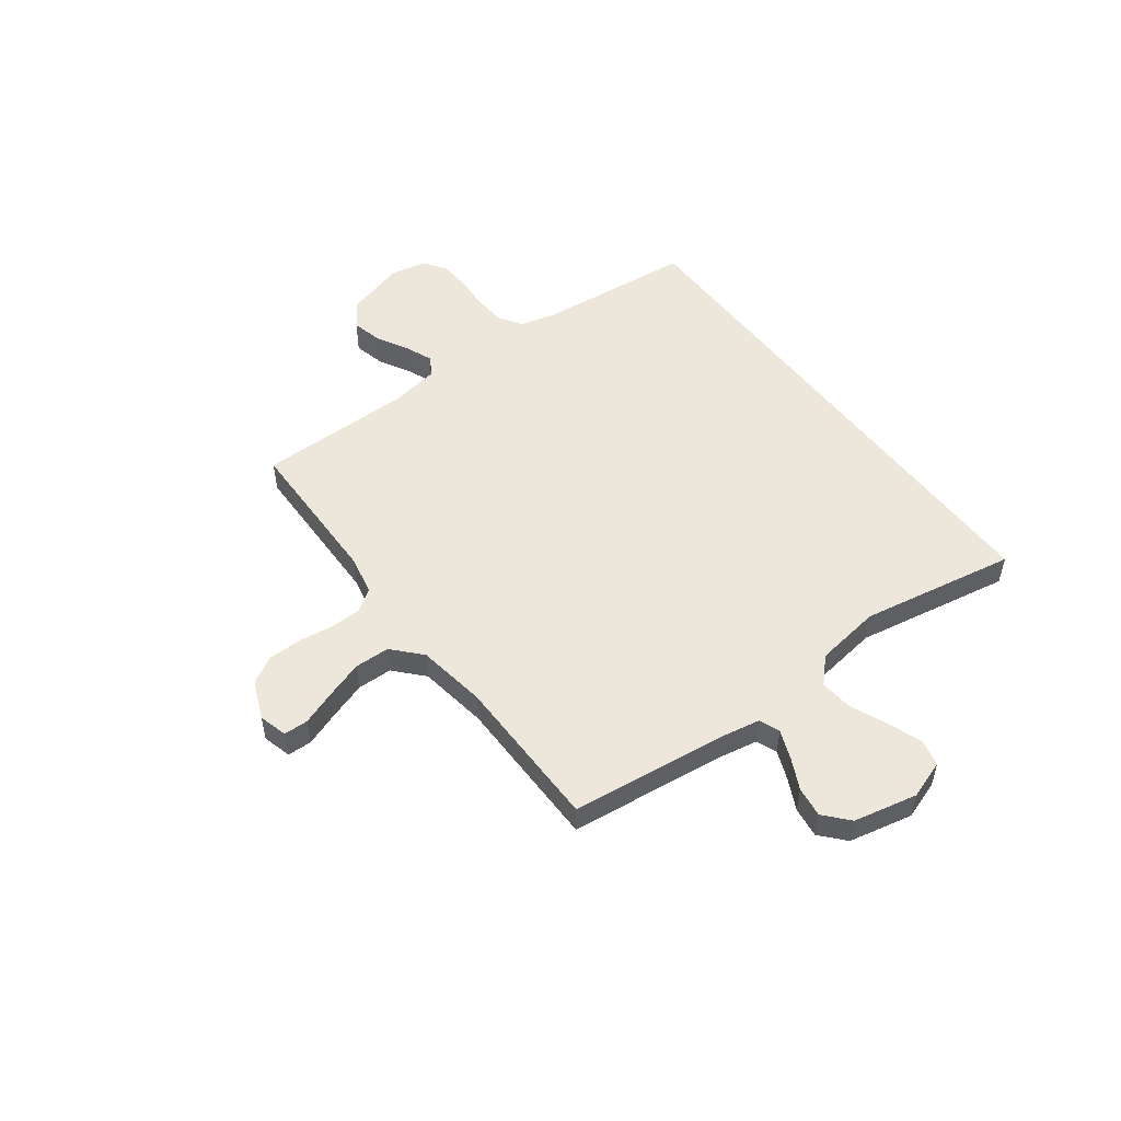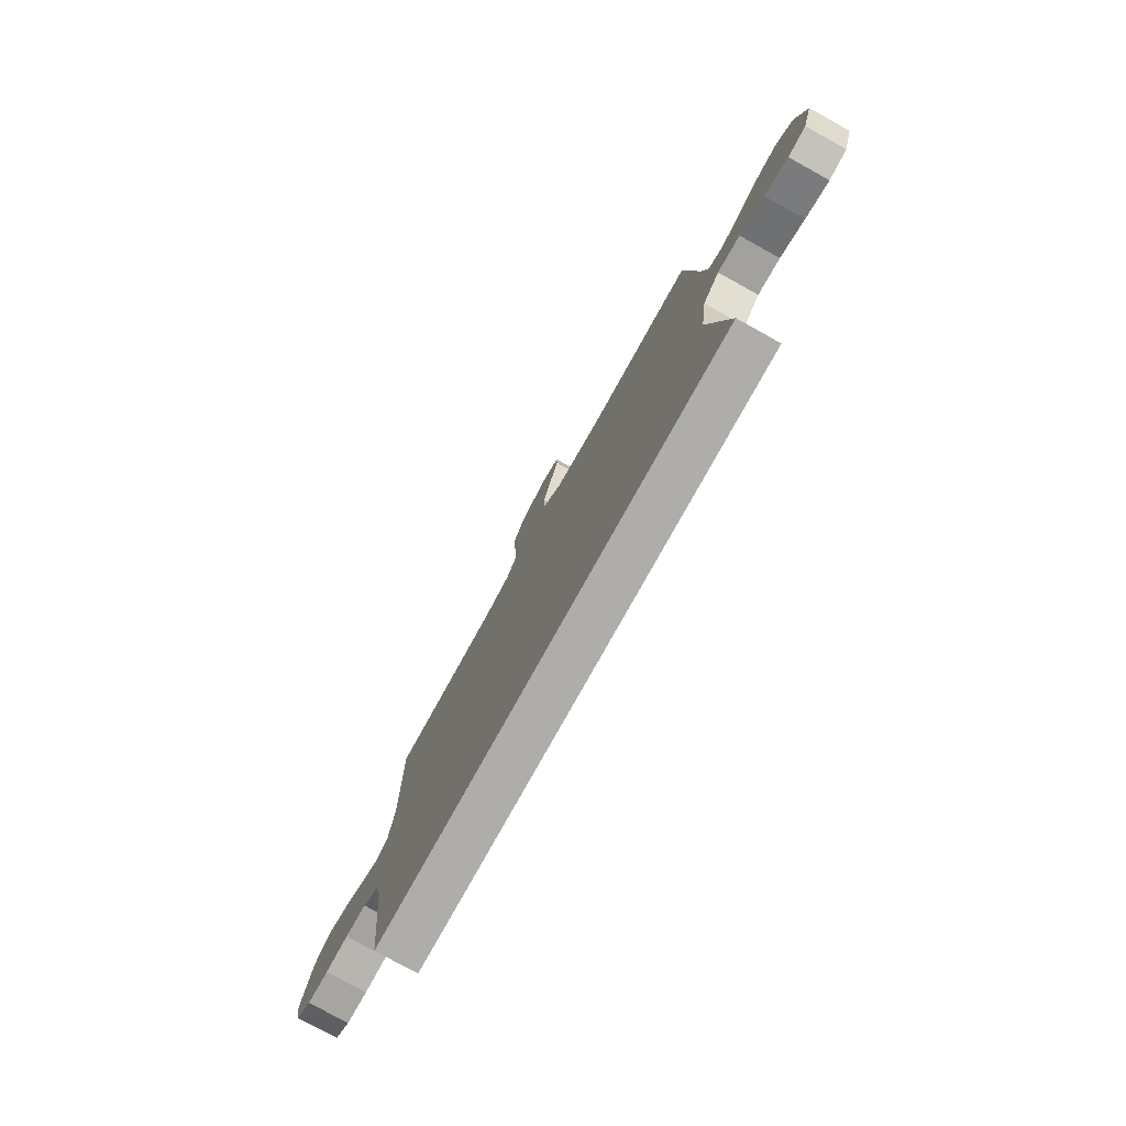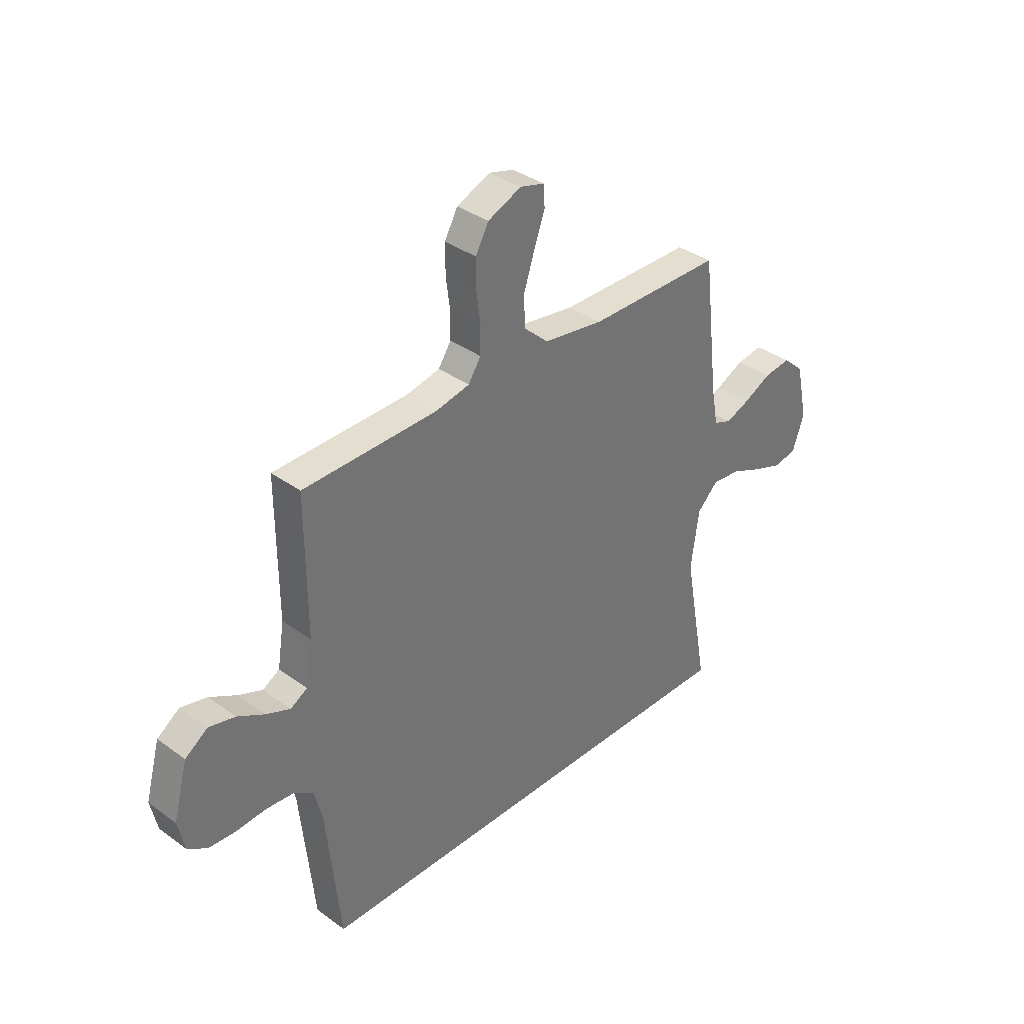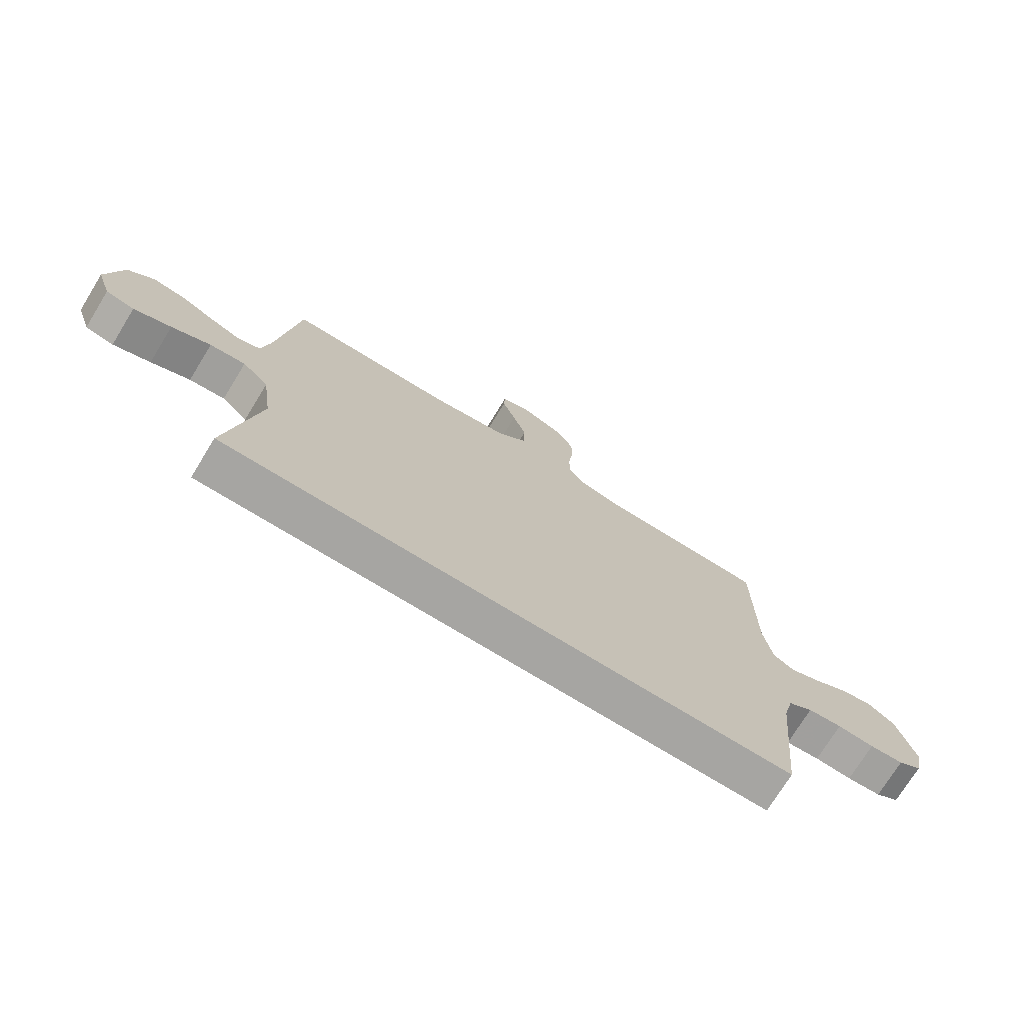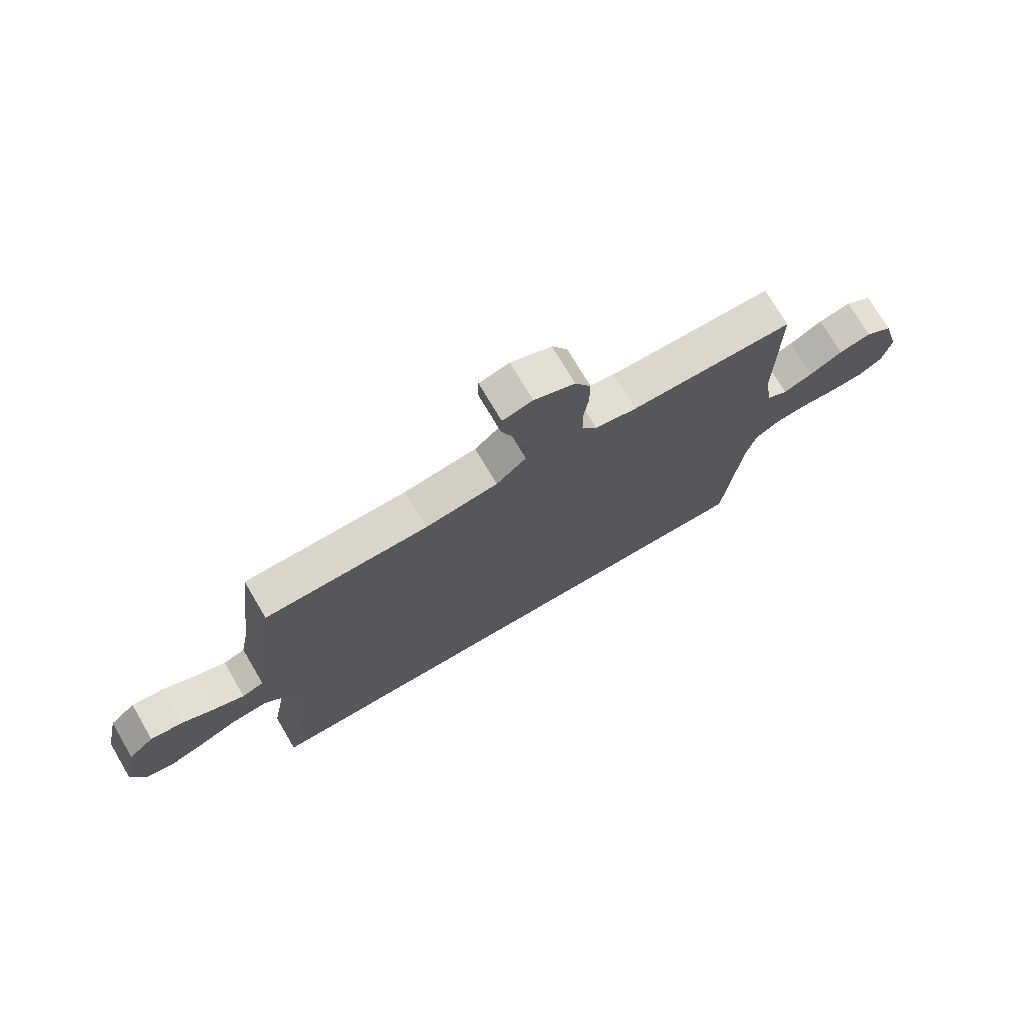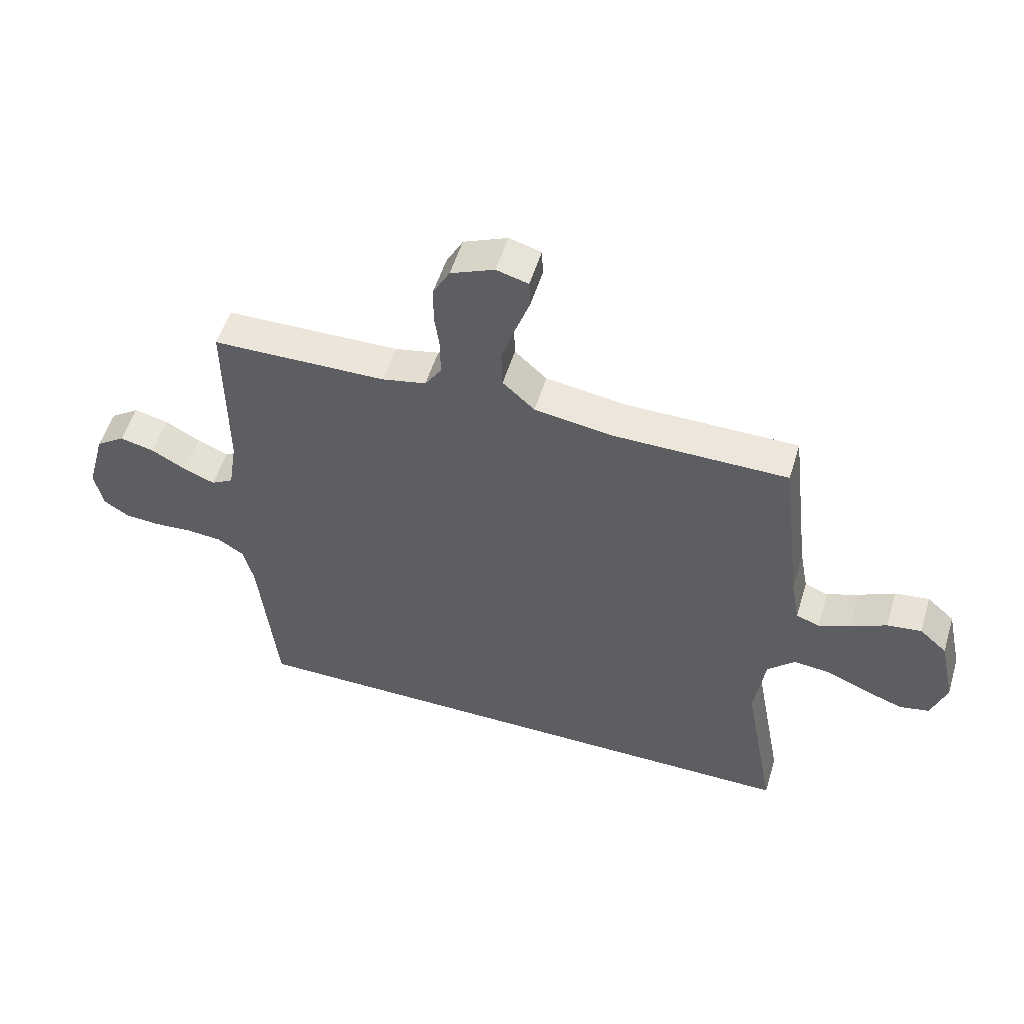
<metadata>
{"format":"obj","ext":"obj","renderer":"f3d","projection":"perspective","resolution":1024,"background":"white","views":[{"elev":52.1,"azim":53.0,"up":"+Y"},{"elev":-77.2,"azim":61.0,"up":"+Z"},{"elev":35.9,"azim":-46.4,"up":"+Z"},{"elev":-73.6,"azim":148.4,"up":"+Z"},{"elev":73.6,"azim":149.5,"up":"+Z"},{"elev":53.6,"azim":16.9,"up":"+Z"}]}
</metadata>
<code>
v -0.5 0.07 0.5
v -0.2 0.07 0.506
v -0.124 0.07 0.522
v -0.096 0.07 0.565
v -0.095 0.07 0.624
v -0.104 0.07 0.691
v -0.104 0.07 0.756
v -0.075 0.07 0.809
v 0 0.07 0.841
v 0.055 0.07 0.826
v 0.057 0.07 0.779
v 0.033 0.07 0.712
v 0.009 0.07 0.639
v 0.011 0.07 0.571
v 0.066 0.07 0.521
v 0.2 0.07 0.501
v 0.5 0.07 0.5
v 0.536 0.07 0.2
v 0.551 0.07 0.12
v 0.591 0.07 0.105
v 0.646 0.07 0.127
v 0.707 0.07 0.157
v 0.766 0.07 0.165
v 0.813 0.07 0.123
v 0.84 0.07 0
v 0.814 0.07 -0.075
v 0.763 0.07 -0.086
v 0.696 0.07 -0.062
v 0.626 0.07 -0.032
v 0.562 0.07 -0.026
v 0.515 0.07 -0.072
v 0.497 0.07 -0.2
v 0.552 0.07 -0.5
v -0.467 0.07 -0.5
v -0.498 0.07 -0.2
v -0.516 0.07 -0.13
v -0.561 0.07 -0.101
v -0.622 0.07 -0.096
v -0.688 0.07 -0.101
v -0.749 0.07 -0.097
v -0.792 0.07 -0.069
v -0.807 0.07 0
v -0.775 0.07 0.117
v -0.725 0.07 0.152
v -0.666 0.07 0.138
v -0.606 0.07 0.105
v -0.552 0.07 0.083
v -0.514 0.07 0.105
v -0.499 0.07 0.2
v -0.5 0 0.5
v -0.2 0 0.506
v -0.124 0 0.522
v -0.096 0 0.565
v -0.095 0 0.624
v -0.104 0 0.691
v -0.104 0 0.756
v -0.075 0 0.809
v 0 0 0.841
v 0.055 0 0.826
v 0.057 0 0.779
v 0.033 0 0.712
v 0.009 0 0.639
v 0.011 0 0.571
v 0.066 0 0.521
v 0.2 0 0.501
v 0.5 0 0.5
v 0.536 0 0.2
v 0.551 0 0.12
v 0.591 0 0.105
v 0.646 0 0.127
v 0.707 0 0.157
v 0.766 0 0.165
v 0.813 0 0.123
v 0.84 0 0
v 0.814 0 -0.075
v 0.763 0 -0.086
v 0.696 0 -0.062
v 0.626 0 -0.032
v 0.562 0 -0.026
v 0.515 0 -0.072
v 0.497 0 -0.2
v 0.552 0 -0.5
v -0.467 0 -0.5
v -0.498 0 -0.2
v -0.516 0 -0.13
v -0.561 0 -0.101
v -0.622 0 -0.096
v -0.688 0 -0.101
v -0.749 0 -0.097
v -0.792 0 -0.069
v -0.807 0 0
v -0.775 0 0.117
v -0.725 0 0.152
v -0.666 0 0.138
v -0.606 0 0.105
v -0.552 0 0.083
v -0.514 0 0.105
v -0.499 0 0.2
f 44 45 46
f 43 44 46
f 42 43 46
f 41 42 46
f 40 41 46
f 39 40 46
f 38 39 46
f 37 38 46 47
f 36 37 47 48
f 32 33 34 35
f 36 48 49
f 35 36 49
f 32 35 49
f 31 32 49
f 27 28 29
f 26 27 29
f 25 26 29
f 24 25 29
f 23 24 29
f 22 23 29
f 21 22 29
f 20 21 29 30
f 31 49 1
f 30 31 1
f 20 30 1
f 19 20 1
f 10 11 12
f 9 10 12
f 8 9 12
f 7 8 12
f 6 7 12
f 5 6 12
f 4 5 12 13
f 3 4 13 14
f 18 19 1 2
f 16 17 18
f 18 2 3
f 16 18 3
f 15 16 3
f 3 14 15
f 95 94 93
f 95 93 92
f 95 92 91
f 95 91 90
f 95 90 89
f 95 89 88
f 95 88 87
f 96 95 87 86
f 97 96 86 85
f 84 83 82 81
f 98 97 85
f 98 85 84
f 98 84 81
f 98 81 80
f 78 77 76
f 78 76 75
f 78 75 74
f 78 74 73
f 78 73 72
f 78 72 71
f 78 71 70
f 79 78 70 69
f 50 98 80
f 50 80 79
f 50 79 69
f 50 69 68
f 61 60 59
f 61 59 58
f 61 58 57
f 61 57 56
f 61 56 55
f 61 55 54
f 62 61 54 53
f 63 62 53 52
f 51 50 68 67
f 67 66 65
f 52 51 67
f 52 67 65
f 52 65 64
f 64 63 52
f 1 50 51 2
f 2 51 52 3
f 3 52 53 4
f 4 53 54 5
f 5 54 55 6
f 6 55 56 7
f 7 56 57 8
f 8 57 58 9
f 9 58 59 10
f 10 59 60 11
f 11 60 61 12
f 12 61 62 13
f 13 62 63 14
f 14 63 64 15
f 15 64 65 16
f 16 65 66 17
f 17 66 67 18
f 18 67 68 19
f 19 68 69 20
f 20 69 70 21
f 21 70 71 22
f 22 71 72 23
f 23 72 73 24
f 24 73 74 25
f 25 74 75 26
f 26 75 76 27
f 27 76 77 28
f 28 77 78 29
f 29 78 79 30
f 30 79 80 31
f 31 80 81 32
f 32 81 82 33
f 33 82 83 34
f 34 83 84 35
f 35 84 85 36
f 36 85 86 37
f 37 86 87 38
f 38 87 88 39
f 39 88 89 40
f 40 89 90 41
f 41 90 91 42
f 42 91 92 43
f 43 92 93 44
f 44 93 94 45
f 45 94 95 46
f 46 95 96 47
f 47 96 97 48
f 48 97 98 49
f 49 98 50 1

</code>
